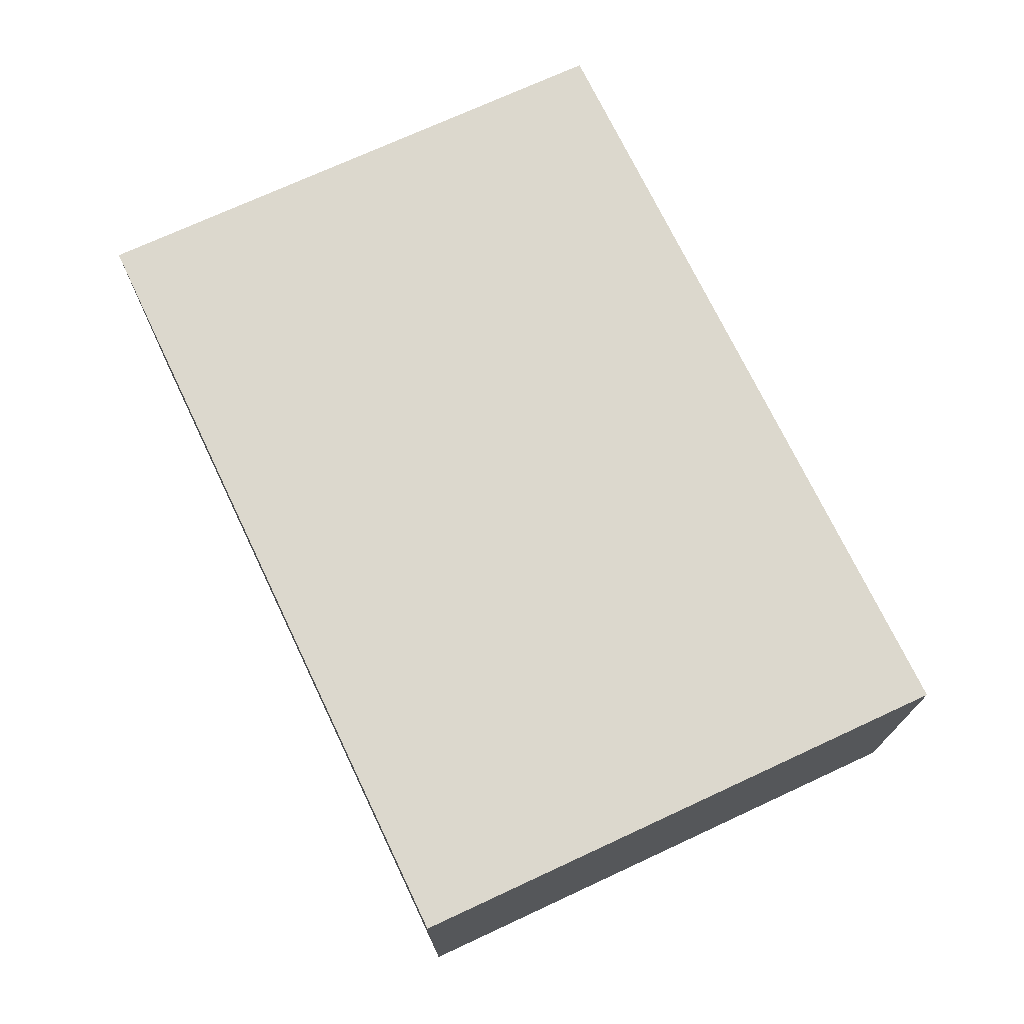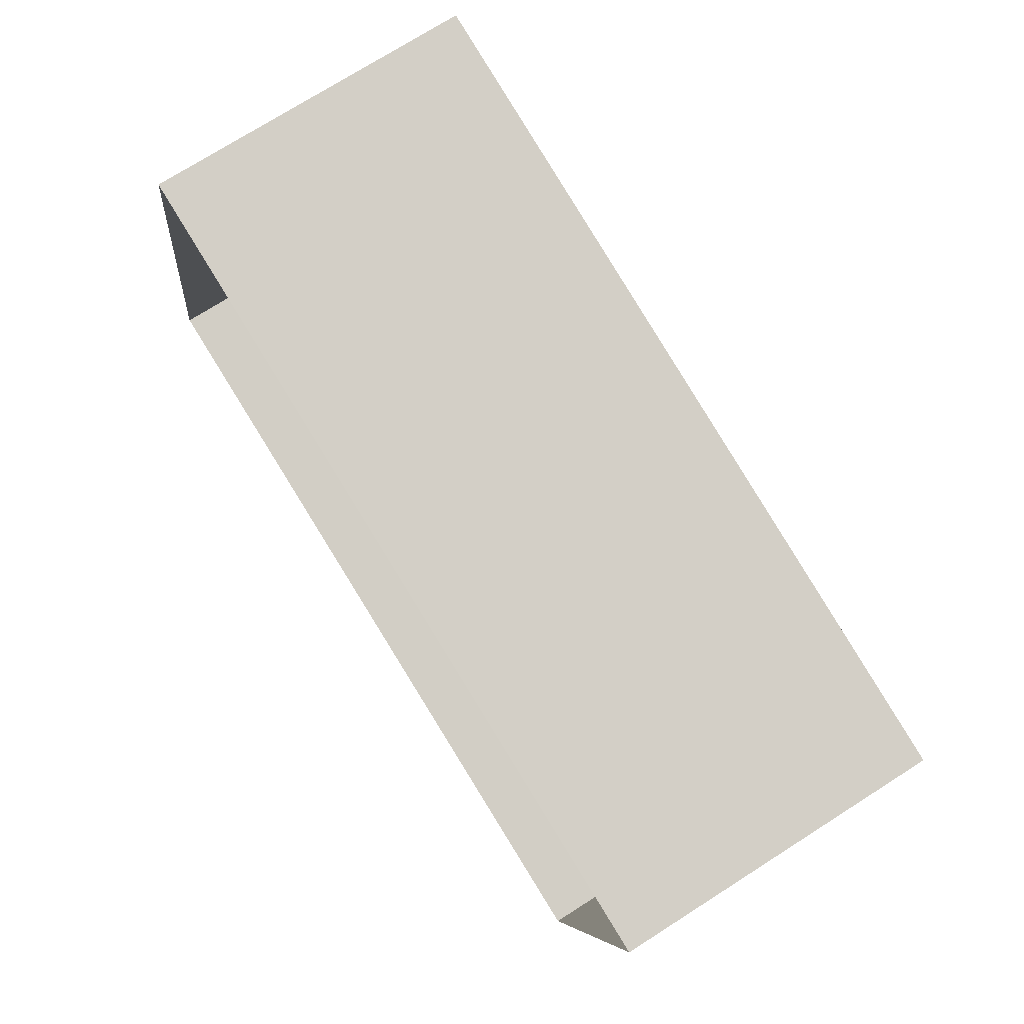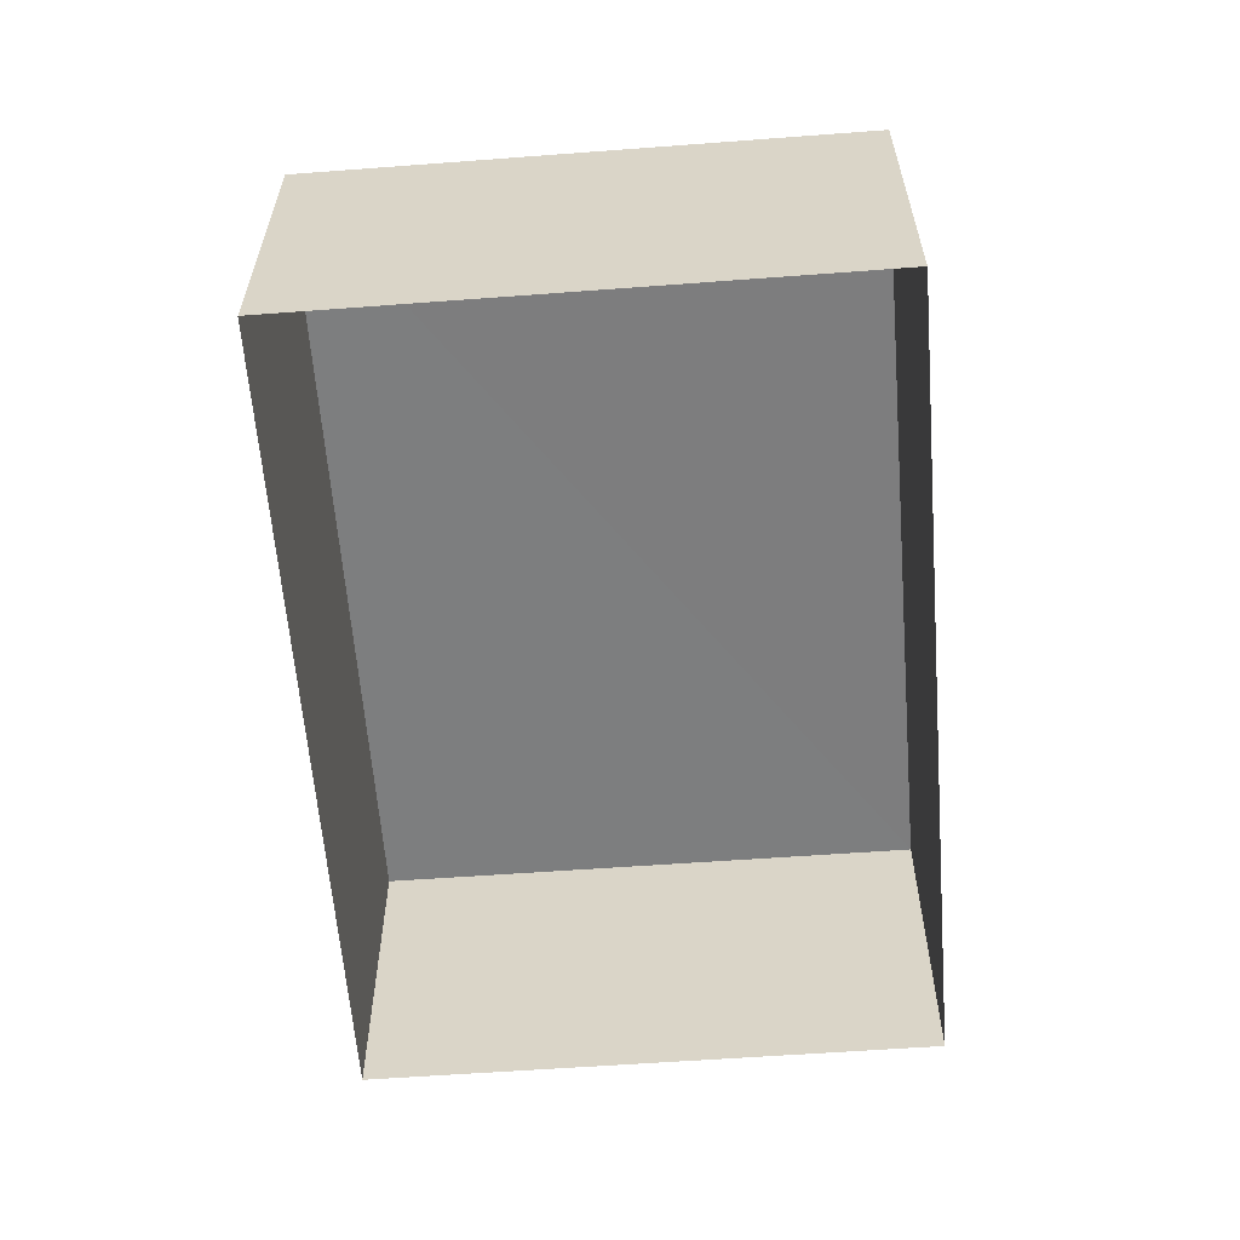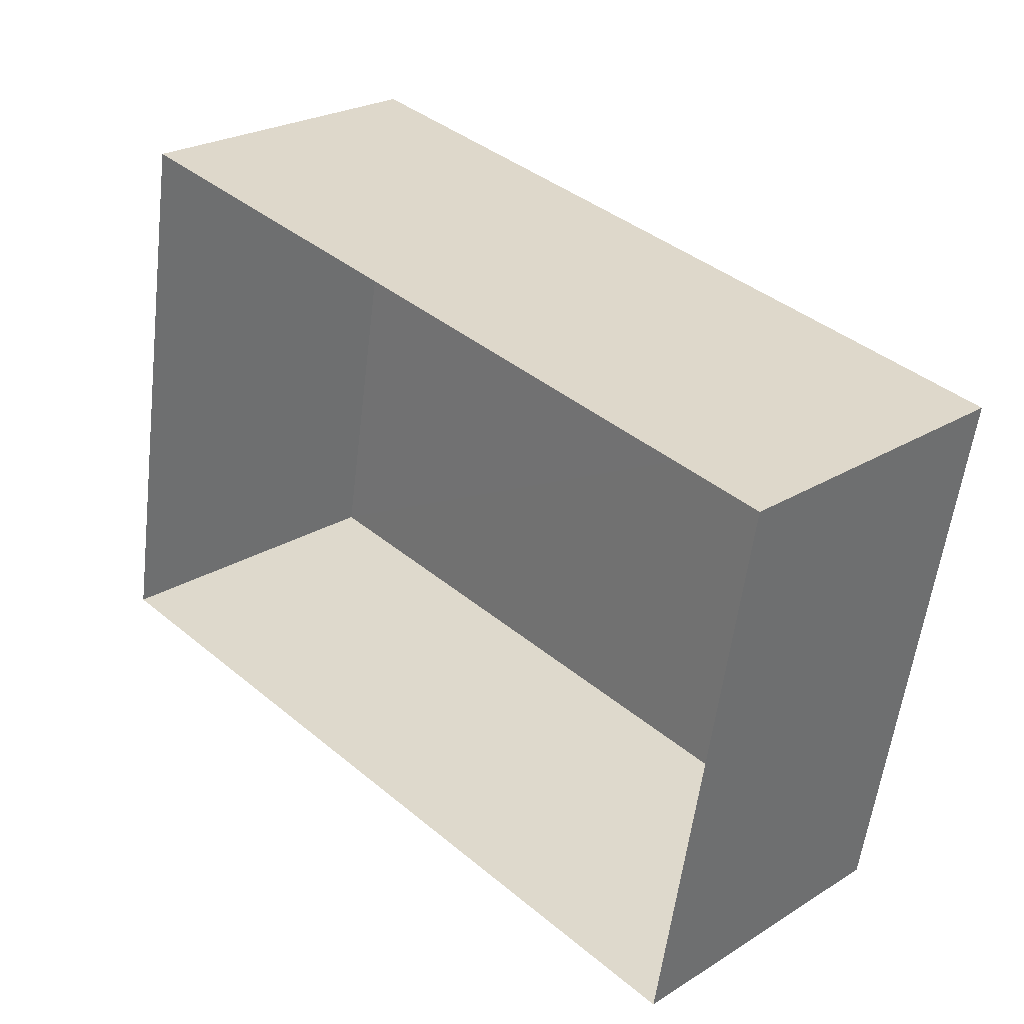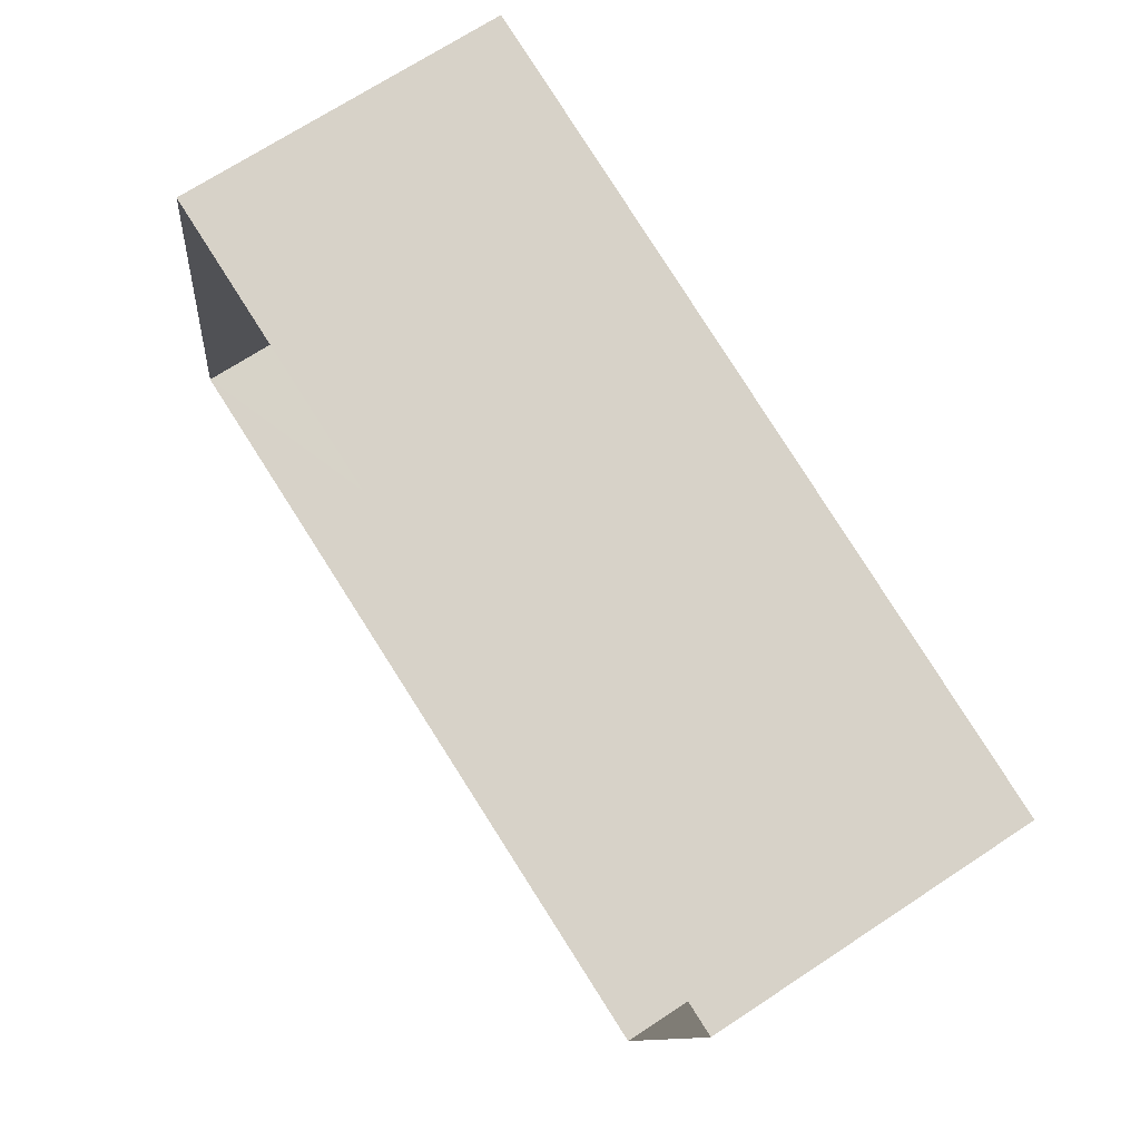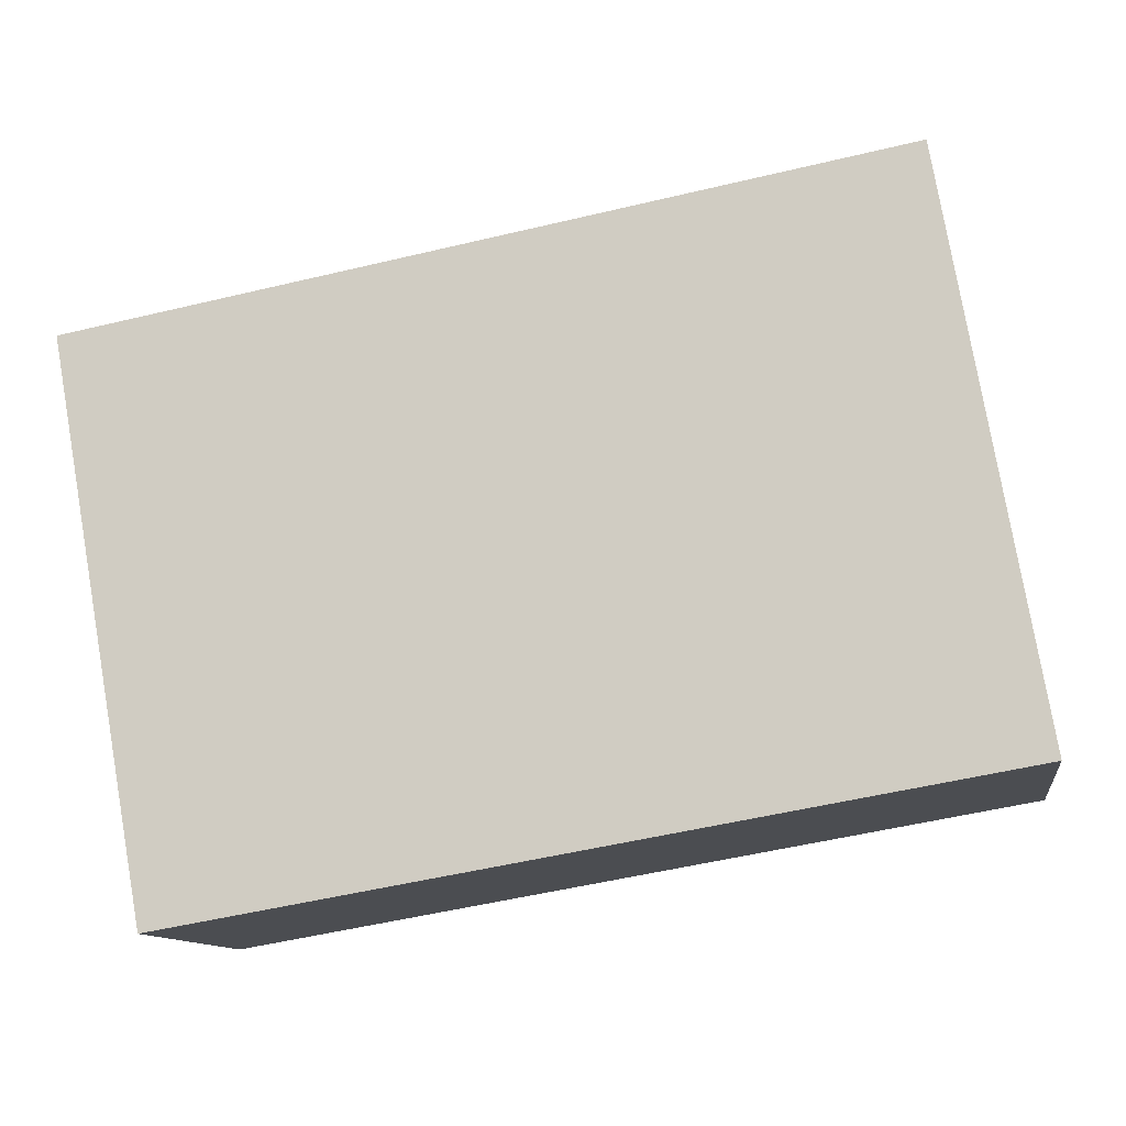
<metadata>
{"format":"obj","ext":"obj","renderer":"f3d","projection":"perspective","resolution":1024,"background":"white","views":[{"elev":72.5,"azim":-105.1,"up":"+Z"},{"elev":73.8,"azim":-122.3,"up":"+Y"},{"elev":-59.1,"azim":-75.6,"up":"+Z"},{"elev":24.7,"azim":-134.9,"up":"+Y"},{"elev":70.3,"azim":-123.2,"up":"+Y"},{"elev":-10.8,"azim":8.6,"up":"+Y"}]}
</metadata>
<code>
v 1.23e+05 7.858e+05 14.31
v 1.23e+05 7.858e+05 14.31
v 1.23e+05 7.858e+05 14.31
v 1.23e+05 7.858e+05 14.31
v 1.23e+05 7.858e+05 17.25
v 1.23e+05 7.858e+05 17.25
v 1.23e+05 7.858e+05 17.25
v 1.23e+05 7.858e+05 17.25
f 1 2 3
f 1 4 2
f 5 6 7
f 5 8 6
f 6 1 3
f 7 6 3
f 6 4 1
f 6 8 4
f 8 2 4
f 8 5 2
f 7 3 2
f 5 7 2

</code>
